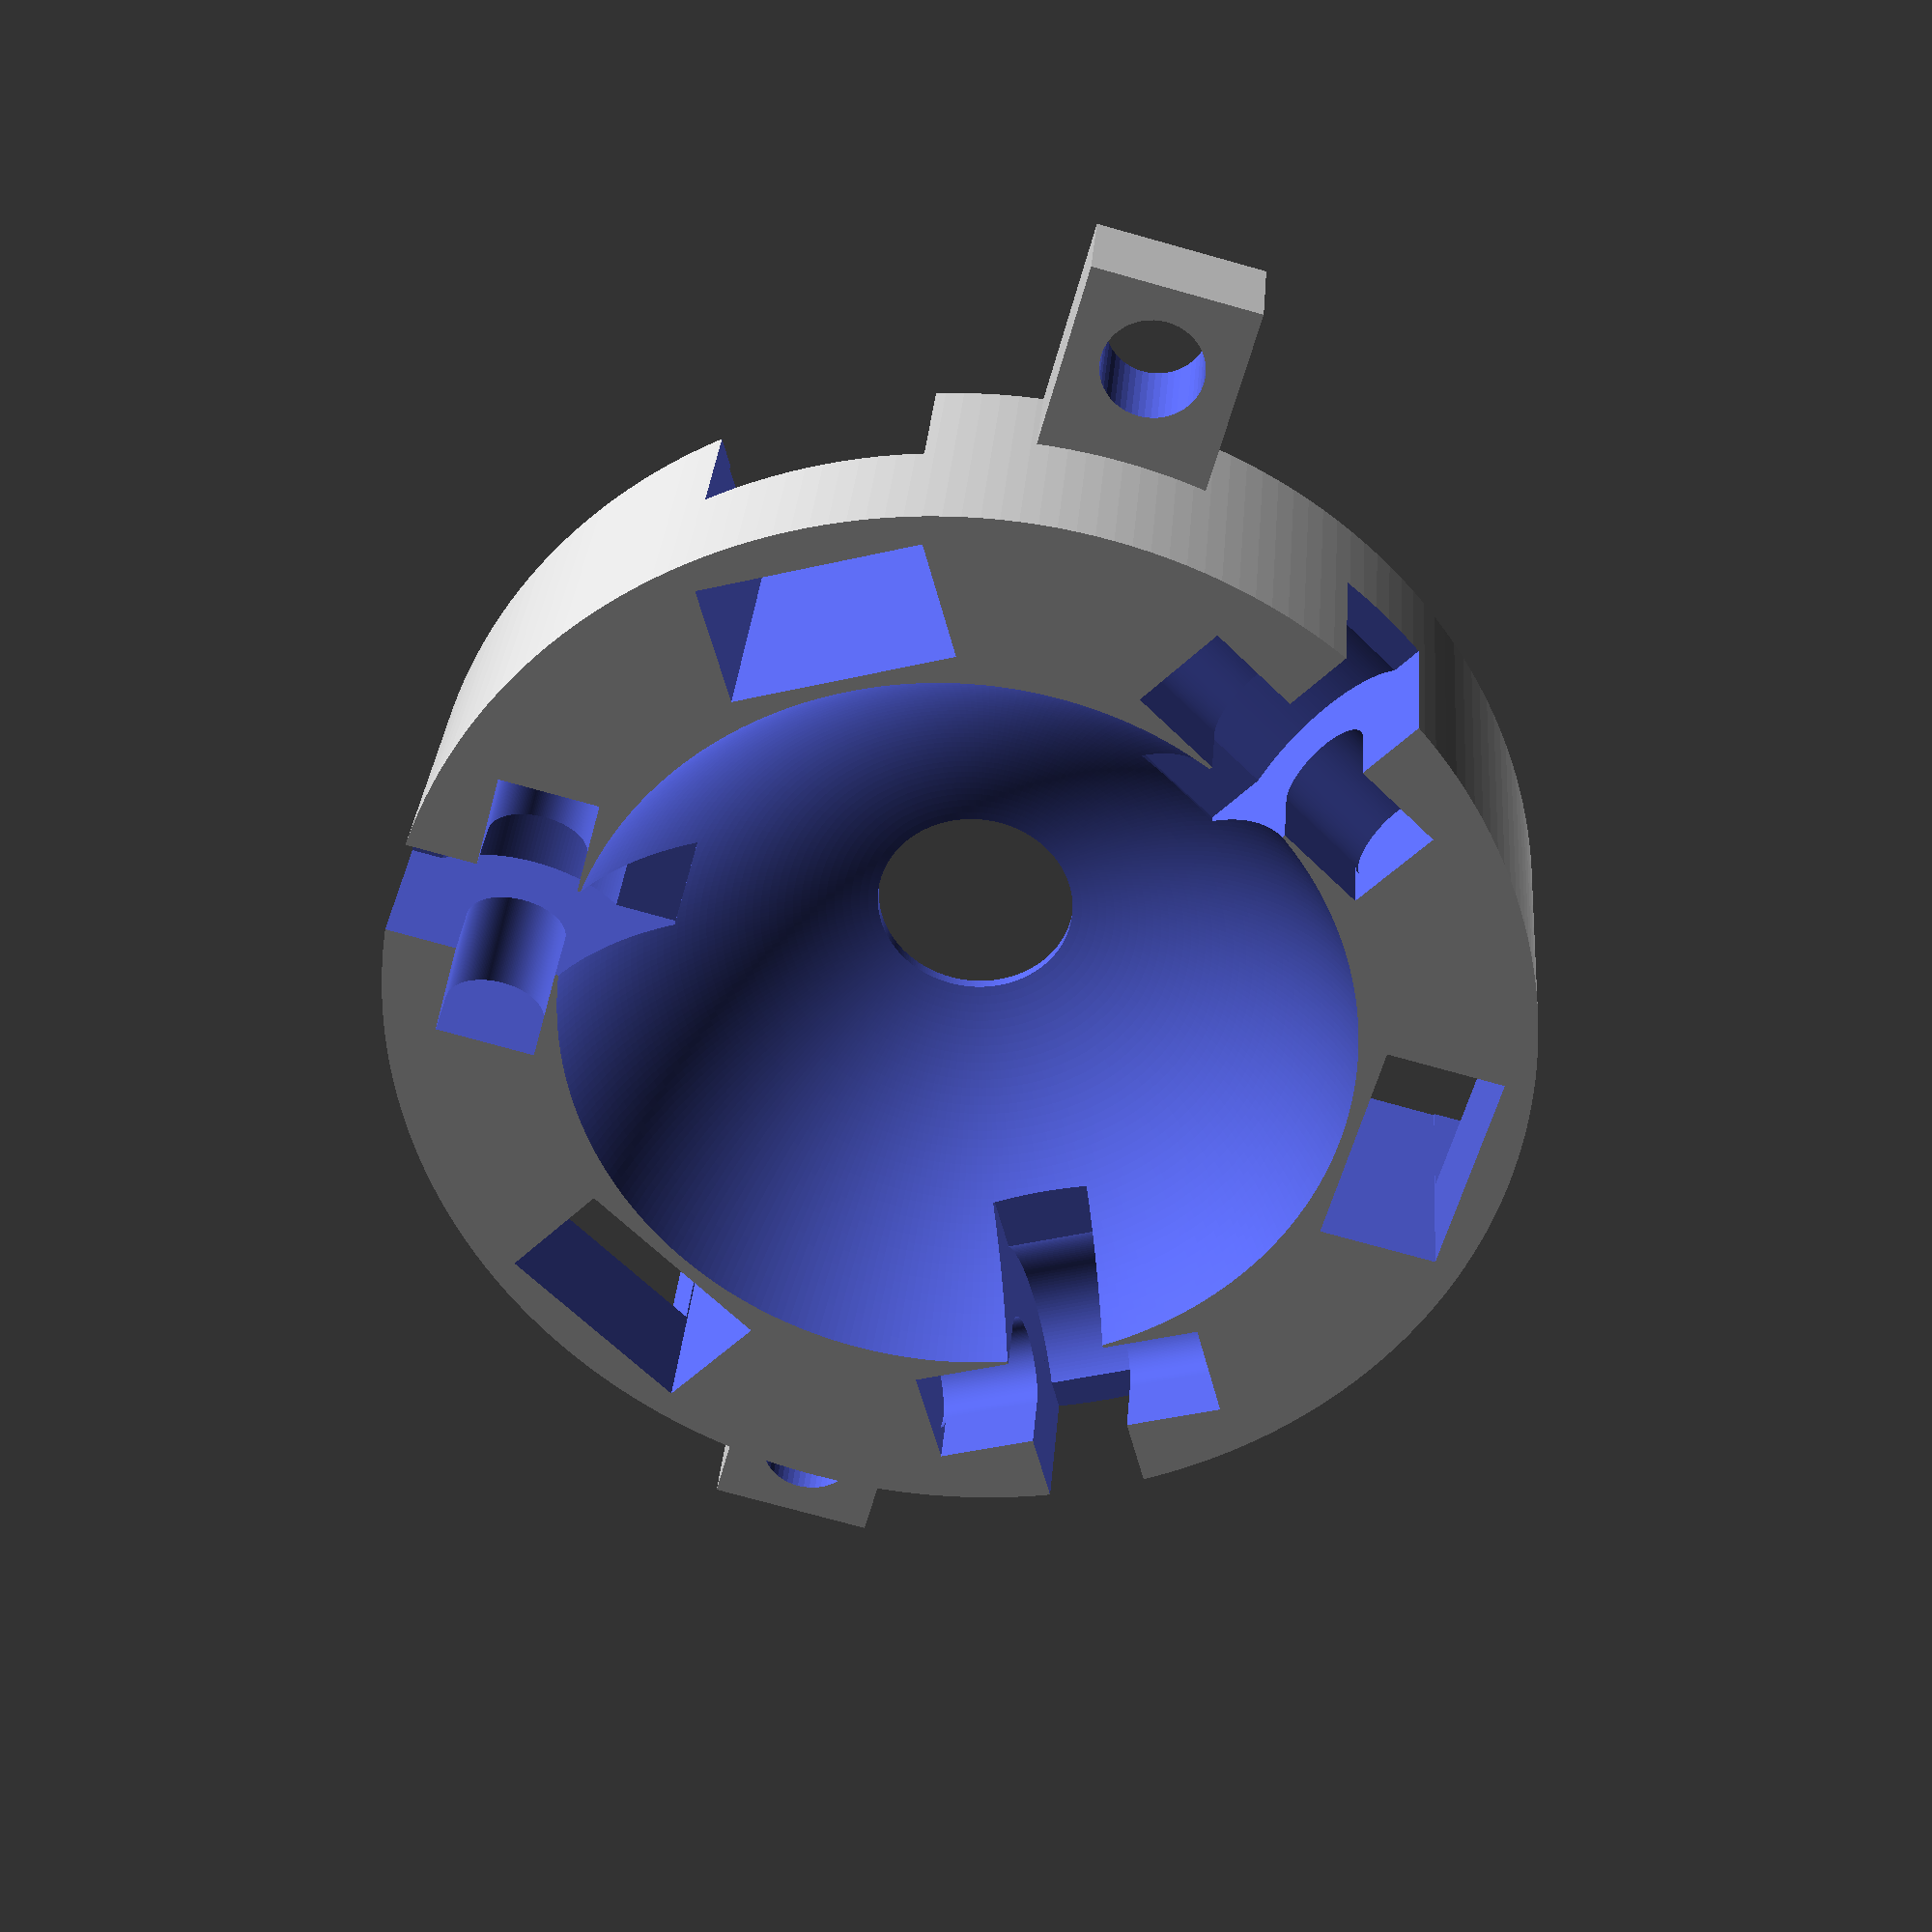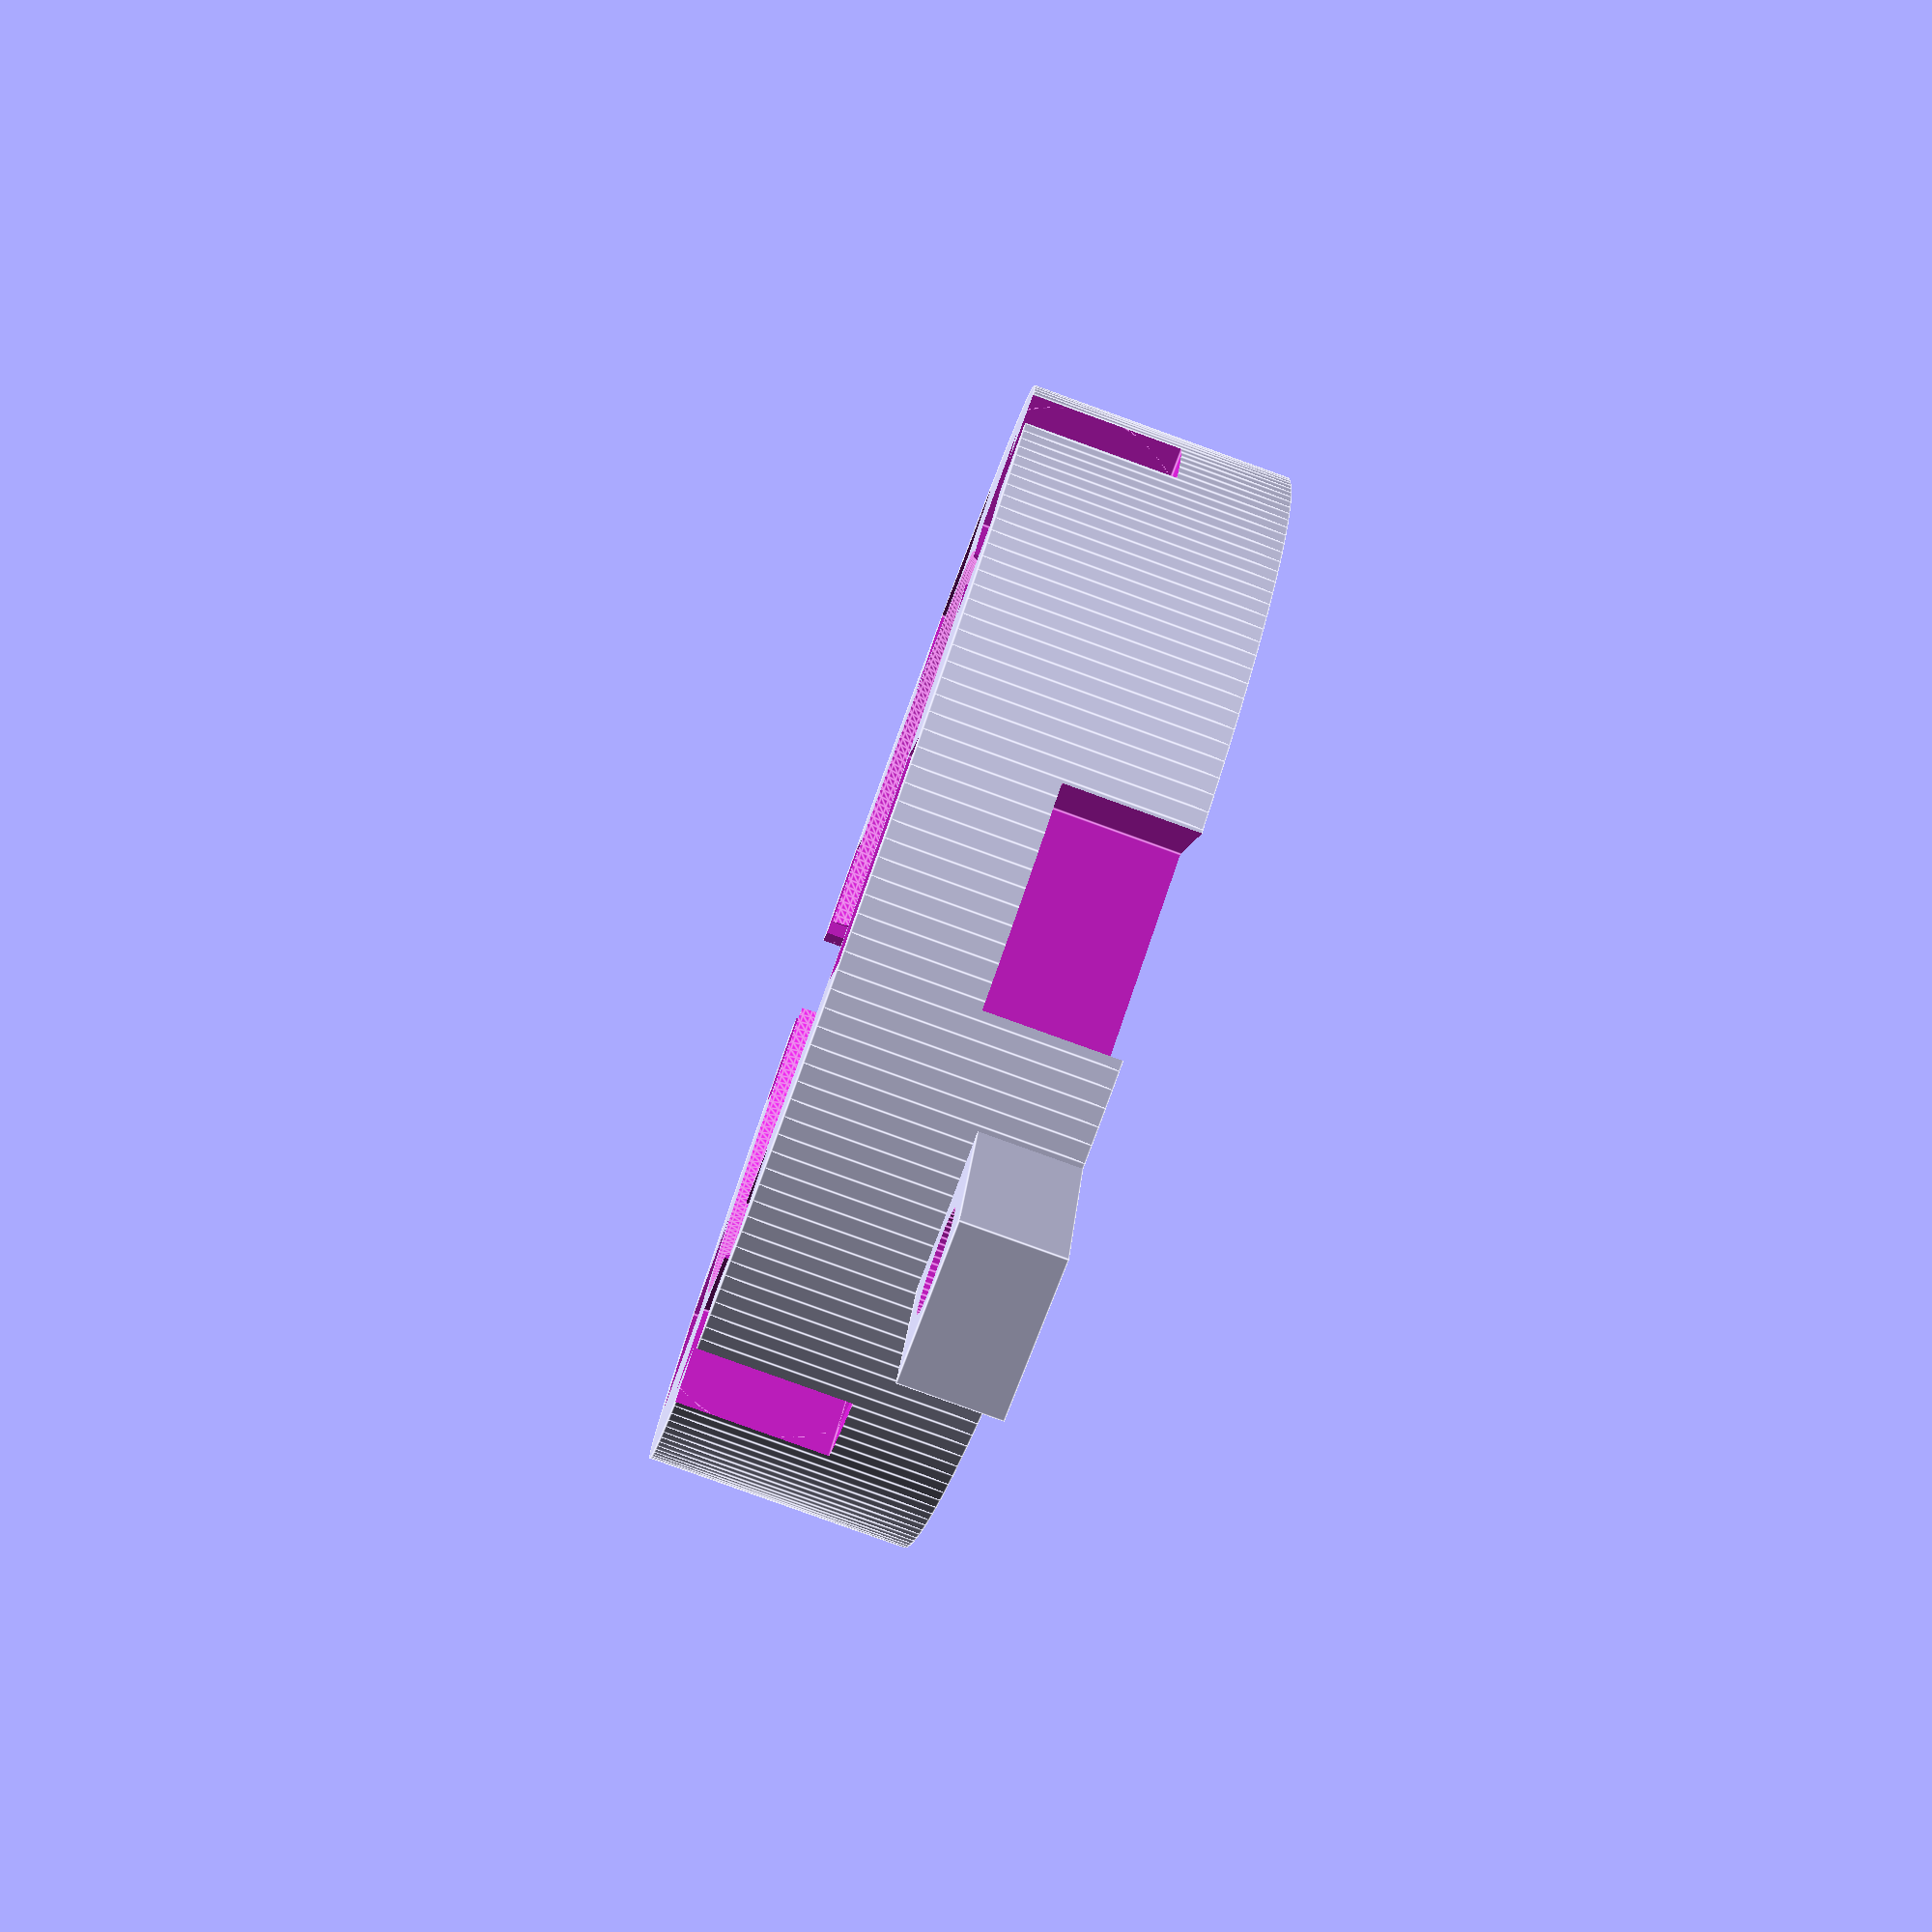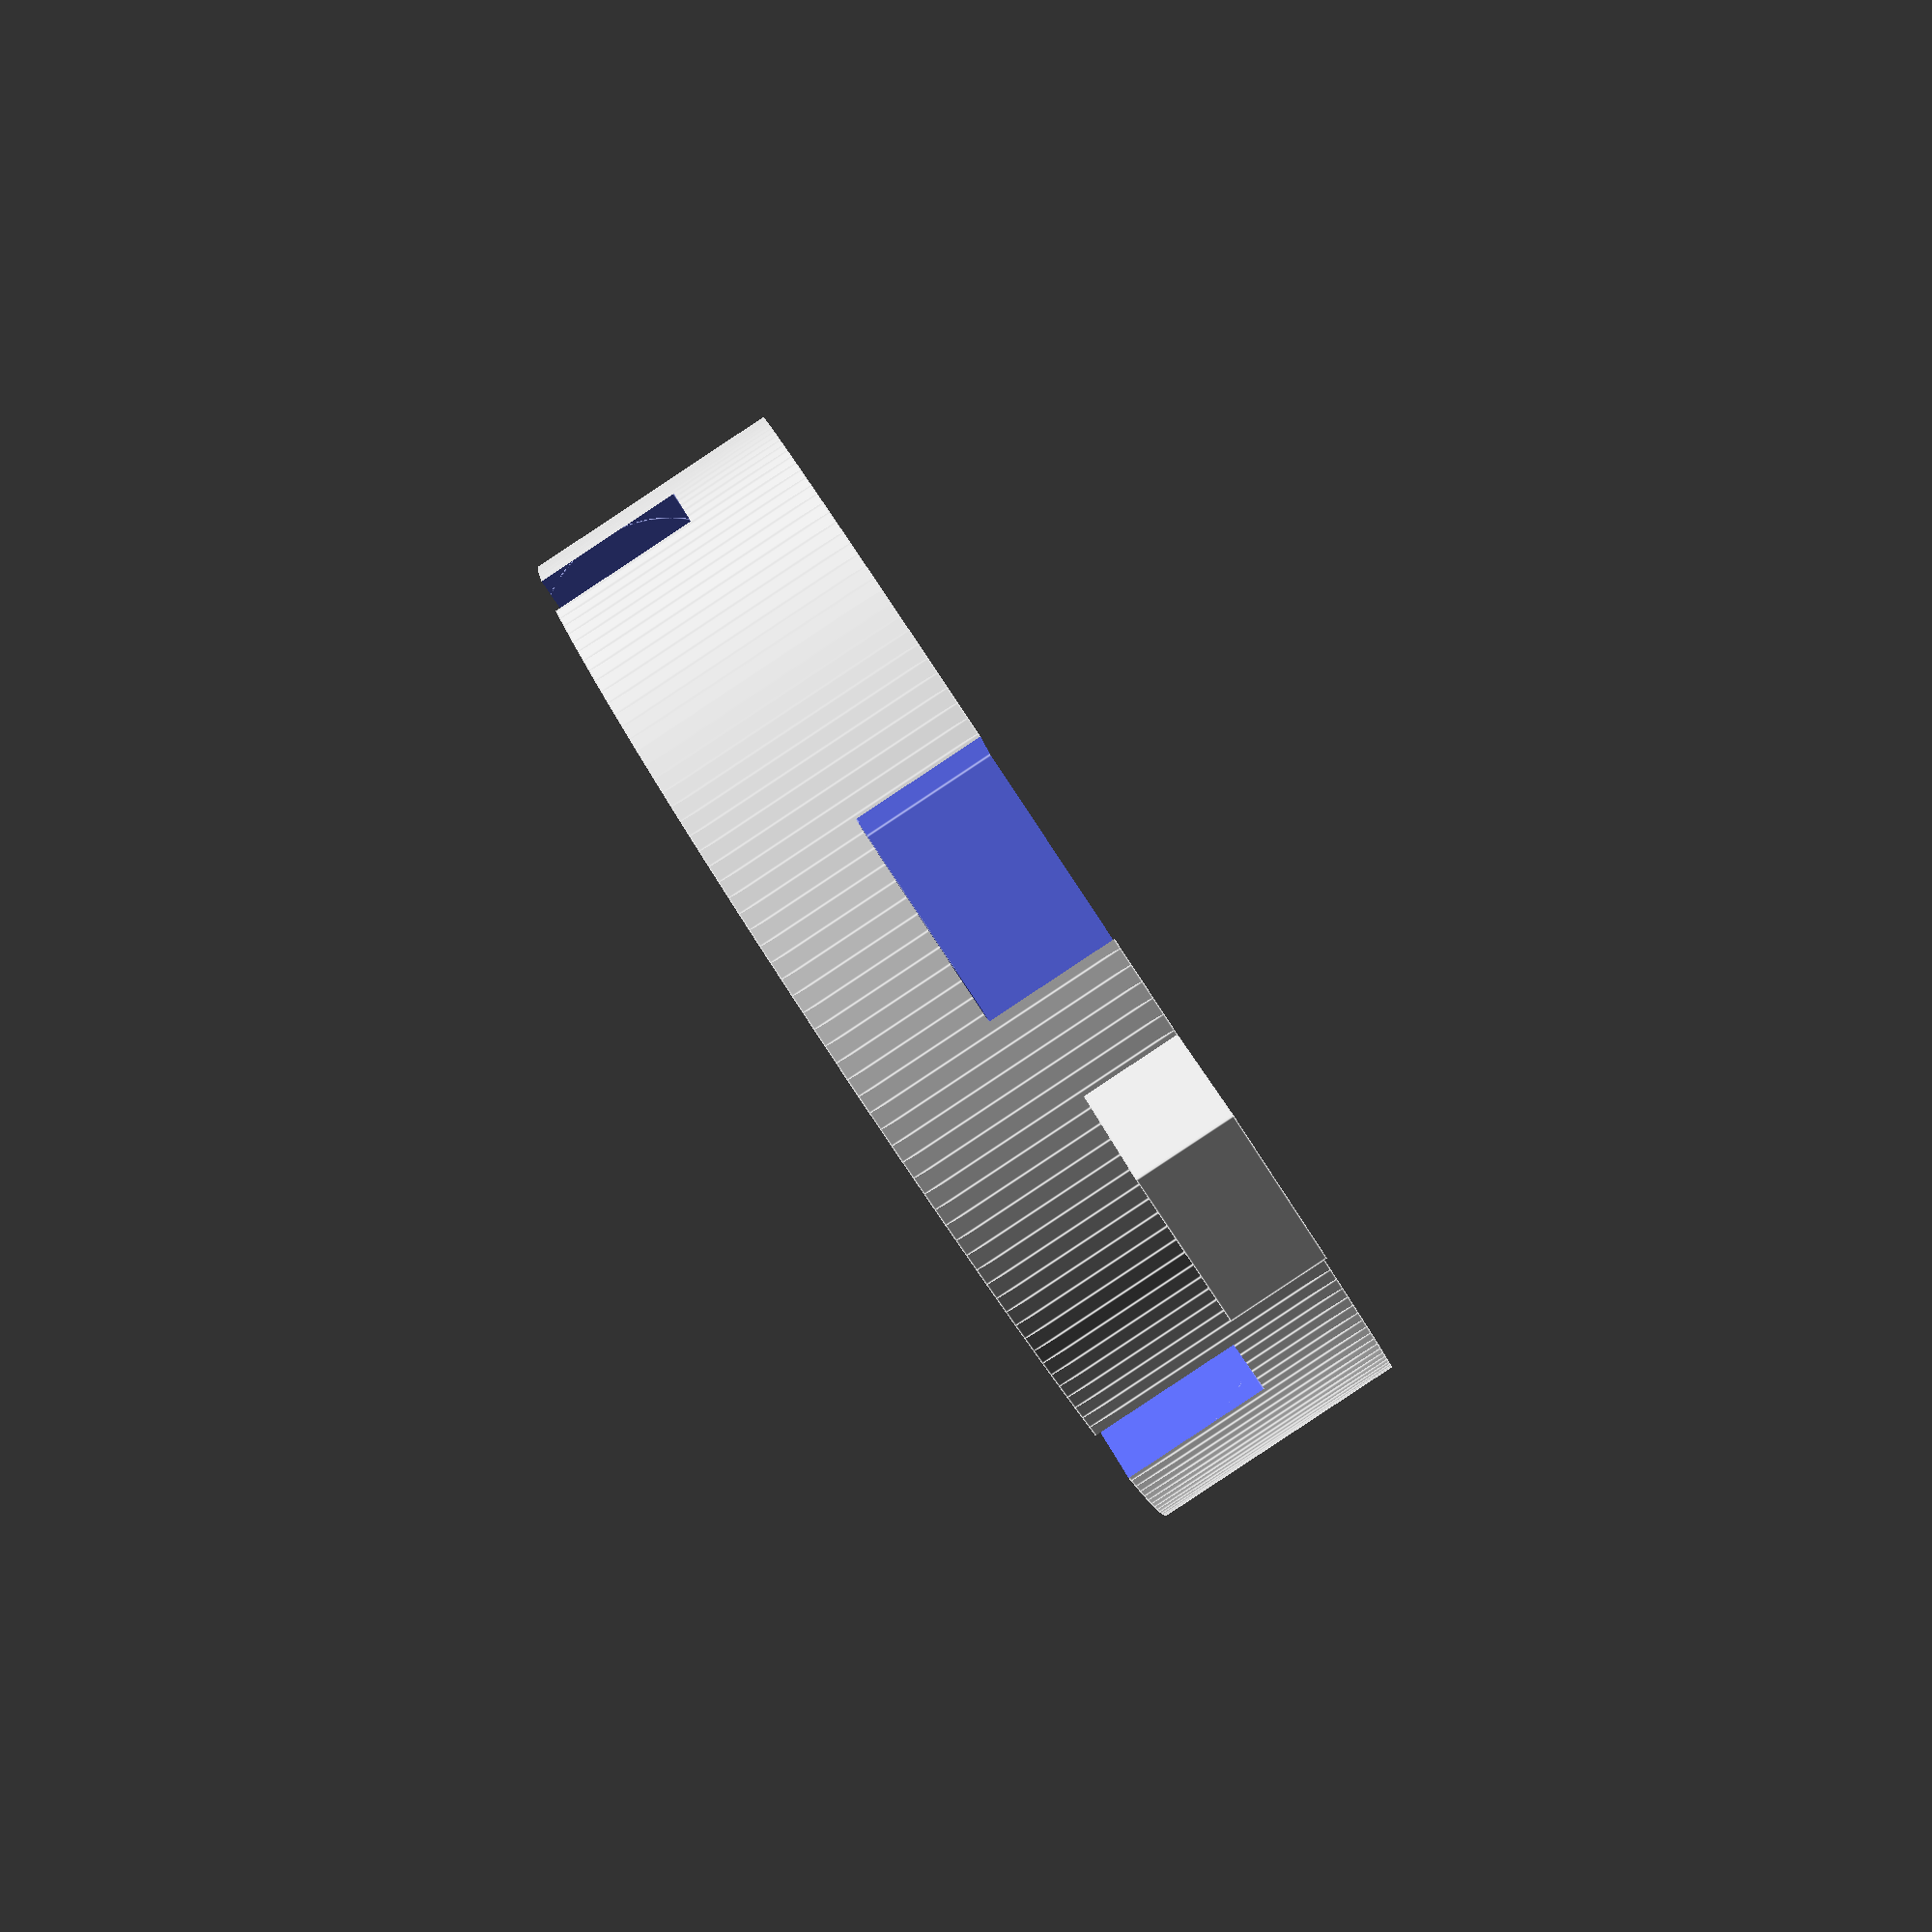
<openscad>
// -- ball-caster holder
ball_d = 25.4;

roller_w = 8.9;
roller_d = 3;

module roller(){
        union(){
        translate([-3/2,0,0])
        rotate([90,0,90])
        cylinder(r=7.5/2, h=3,$fn=200);
   
        translate([-9.1/2,0,0])
        rotate([90,0,90])
        cylinder(r=3/2, h=9.1, $fn=200);
        
        // cutout 1
        translate([-8.9/2,-1.5,0])
        rotate([])
        cube([8.9, 3,10]);
        
        //cutout 2
        translate([-3/2,-9.1/2,-2.6])
        rotate([])
        cube([3.0, 9.1,10]);     
    }
}

module latch(){
    cube([6.6, 3.6, 11], center=true);
    translate([0,3,-4.5])
    cube([6.5, 3.5, 11], center=true);
}

difference(){
    // base
    translate([0,0,2])
    union(){
        cylinder(r=34/2, h=8, $fn=200);
        translate([0,0,1.5])
        difference(){
            cube([45,5,3], center=true);
            // screwholes
            translate([20,0,-2])
            cylinder(r=1.5,h=10,$fn=50);
            
            translate([-20,0,-2])
            cylinder(r=1.5,h=10,$fn=50);
        }
    }
    
    // rollers
    translate([0,13.3,8])
    roller();
    
    rotate([0,0,120])
    translate([0,13.3,8])
    roller();
    
    rotate([0,0,240])
    translate([0,13.3,8])
    roller();
    
    // cutouts for latches
    rotate([0,0,60])
    translate([0,14,5])
    latch();
    
    rotate([0,0,180])
    translate([0,14,5])
    latch();
    
    rotate([0,0,300])
    translate([0,14,5])
    latch();
    
    translate([0,0,ball_d/2 + 2])
    sphere(25.4/2, $fn=300);
    
    translate([0,0,-2])
    cylinder(r=3, h=10, $fn=200);
}
    

</openscad>
<views>
elev=148.3 azim=105.0 roll=175.6 proj=p view=wireframe
elev=82.0 azim=104.7 roll=70.1 proj=p view=edges
elev=88.1 azim=112.7 roll=123.5 proj=p view=edges
</views>
